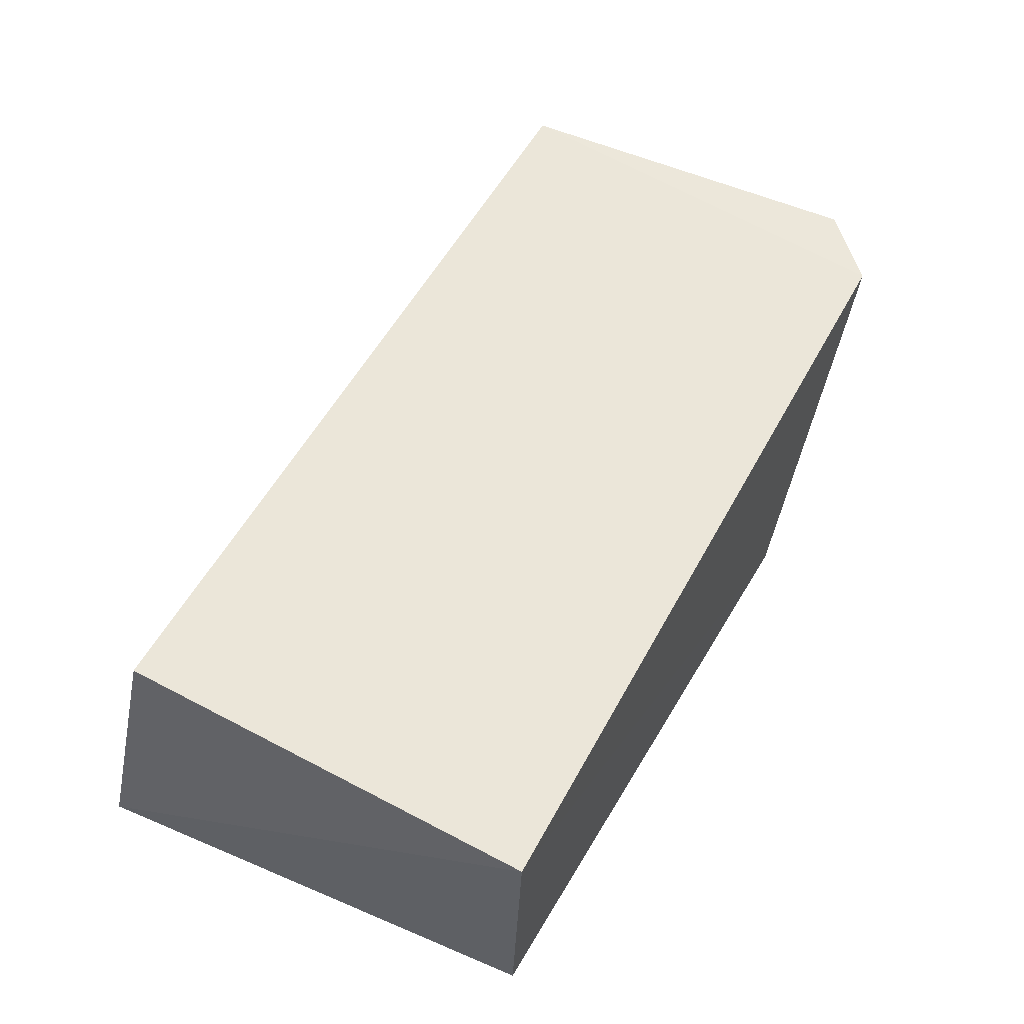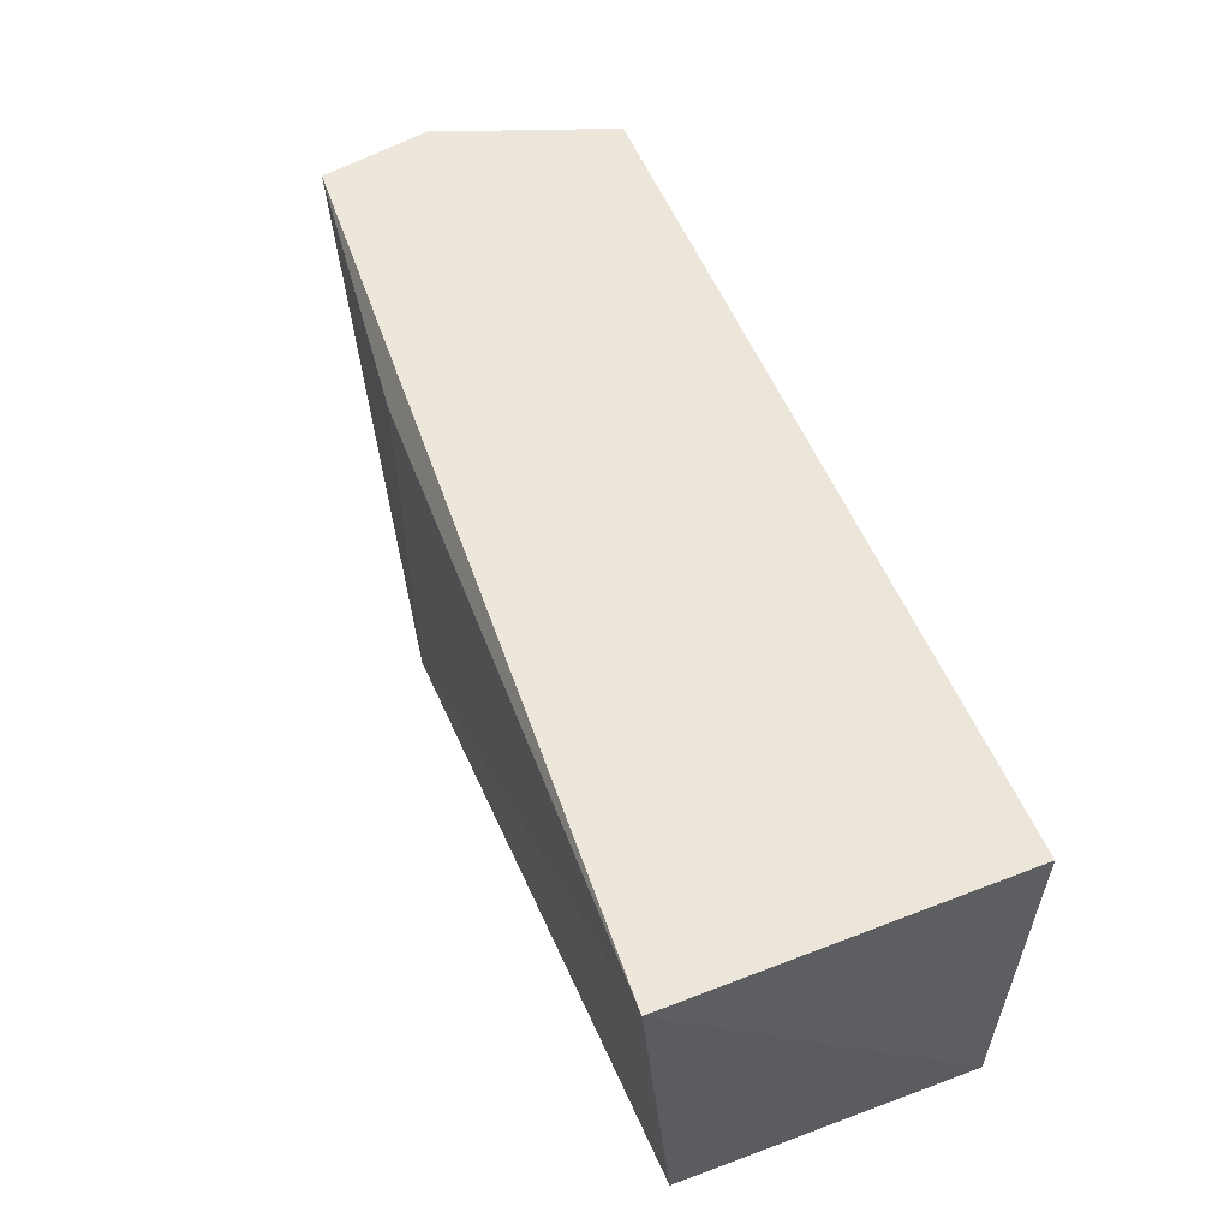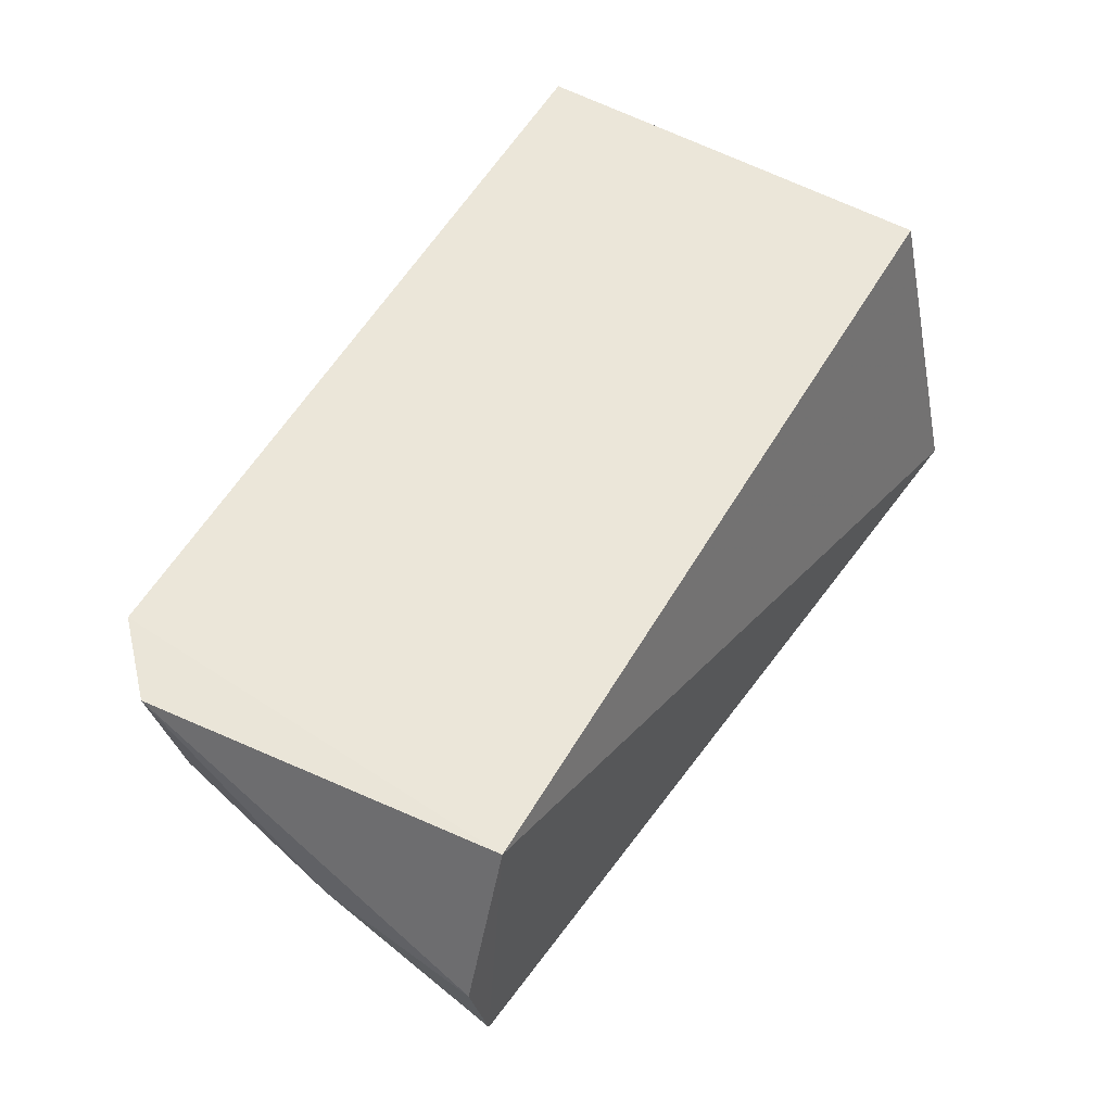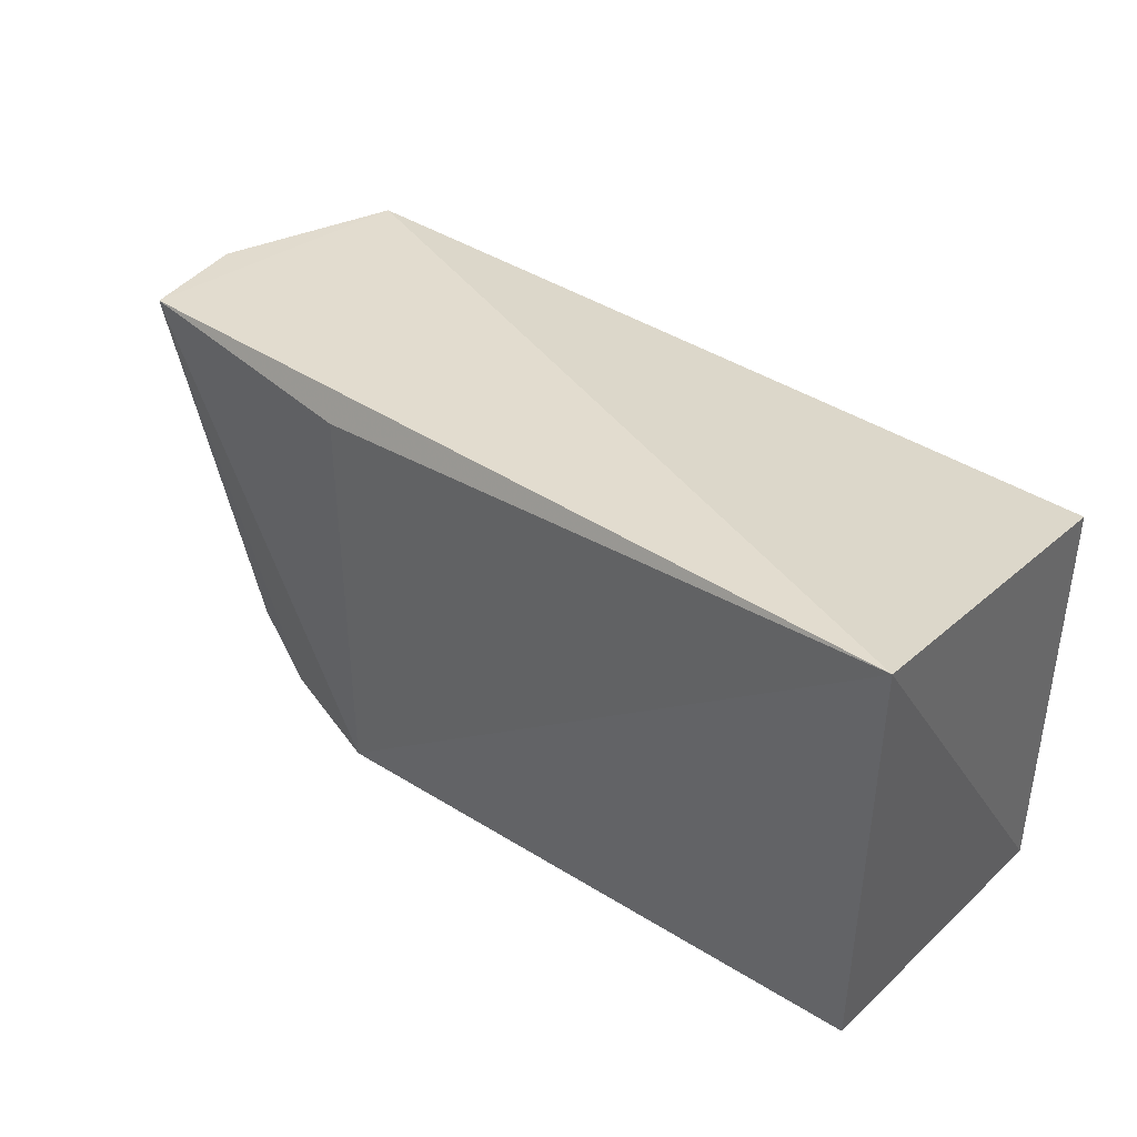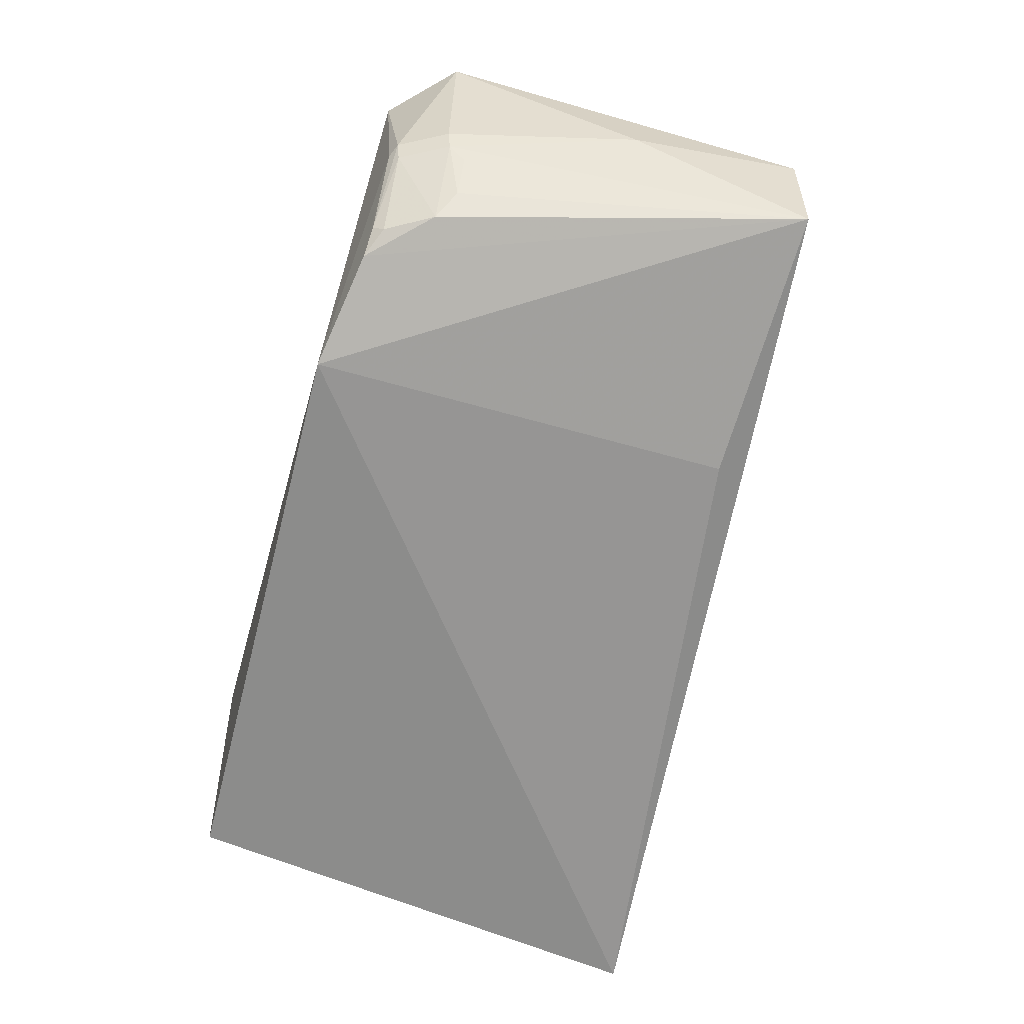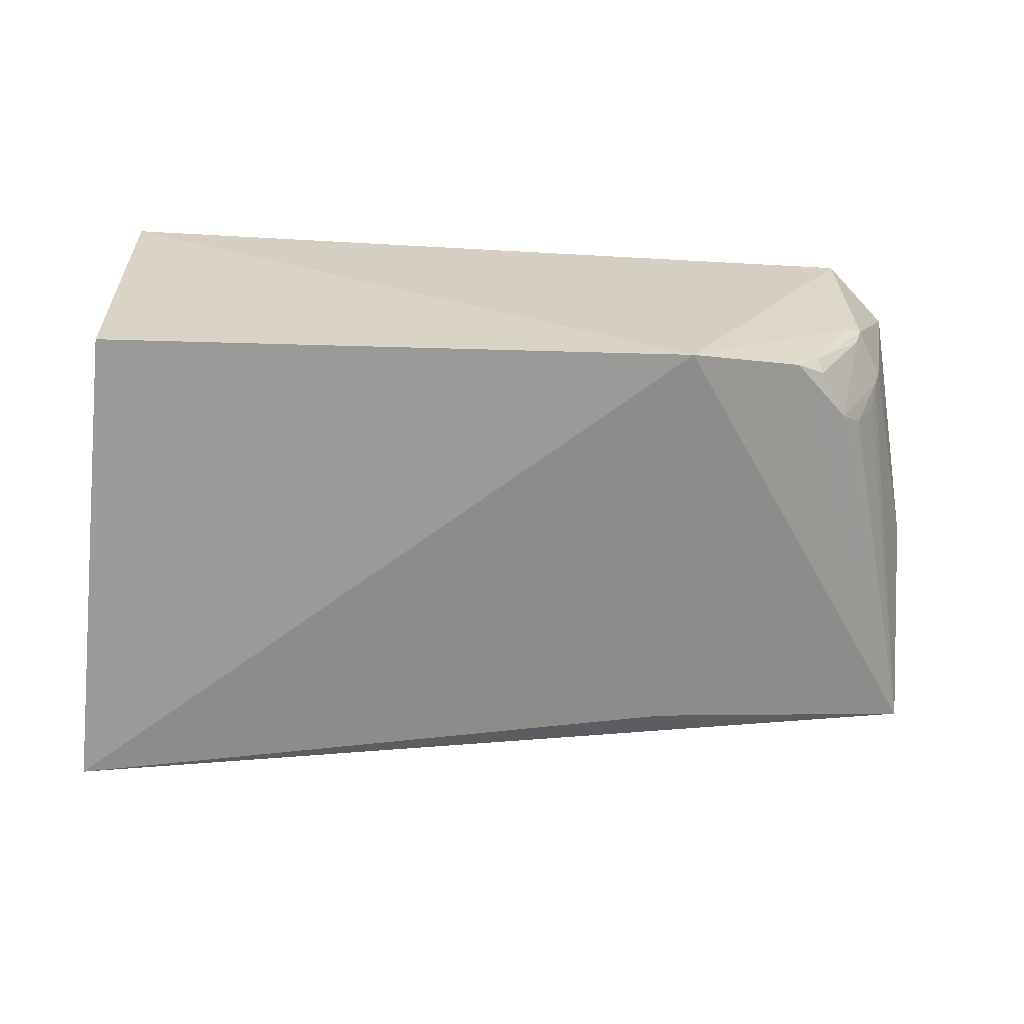
<metadata>
{"format":"obj","ext":"obj","renderer":"f3d","projection":"perspective","resolution":1024,"background":"white","views":[{"elev":56.7,"azim":118.9,"up":"+Y"},{"elev":57.8,"azim":66.6,"up":"+Z"},{"elev":56.2,"azim":-59.8,"up":"+Y"},{"elev":39.8,"azim":39.1,"up":"+Z"},{"elev":-64.1,"azim":-105.8,"up":"+Y"},{"elev":-64.0,"azim":177.3,"up":"+Y"}]}
</metadata>
<code>
v 0.2199 -0.2311 -0.1865
v 0.2023 -0.2034 -0.4914
v 0.2072 -0.01017 -0.2348
v -0.3079 -0.01017 -0.2348
v -0.3385 -0.1847 -0.2303
v 0.2072 -0.01017 -0.5
v -0.1716 -0.2071 -0.5
v -0.2883 -0.009873 -0.4957
v -0.1716 -0.2071 -0.2348
v -0.2761 -0.1809 -0.4522
v -0.3279 -0.01148 -0.4573
v -0.2562 -0.1726 -0.4877
v -0.2416 -0.1876 -0.4888
v -0.3503 -0.116 -0.2342
v -0.3104 -0.111 -0.4551
v -0.286 -0.1134 -0.4885
v -0.2591 -0.1796 -0.4809
v -0.2897 -0.1646 -0.4421
v -0.3395 -0.1105 -0.3376
v -0.2942 -0.1105 -0.4848
v -0.3062 -0.1244 -0.4528
v -0.29 -0.1238 -0.4824
v -0.3034 -0.1368 -0.4421
f 1 3 4
f 5 1 4
f 6 1 2
f 6 3 1
f 7 2 1
f 7 6 2
f 8 4 3
f 8 3 6
f 8 6 7
f 9 7 1
f 9 1 5
f 9 5 7
f 11 4 8
f 13 7 5
f 13 5 10
f 14 5 4
f 14 4 11
f 16 8 7
f 16 13 12
f 16 7 13
f 17 13 10
f 17 12 13
f 18 10 5
f 19 14 11
f 19 11 15
f 19 5 14
f 20 15 11
f 20 11 8
f 20 8 16
f 20 16 12
f 21 10 18
f 21 15 20
f 21 19 15
f 21 5 19
f 22 20 12
f 22 12 17
f 22 17 10
f 22 21 20
f 22 10 21
f 23 21 18
f 23 18 5
f 23 5 21

</code>
